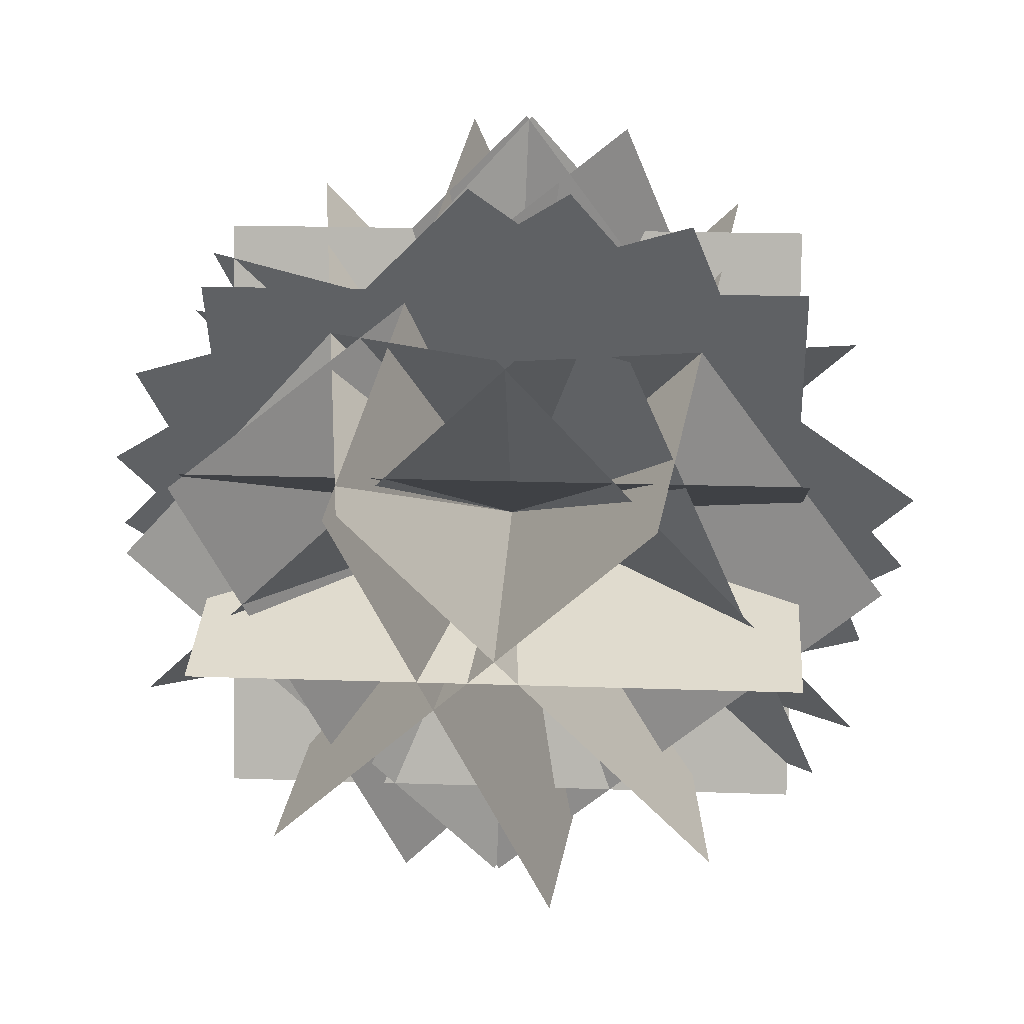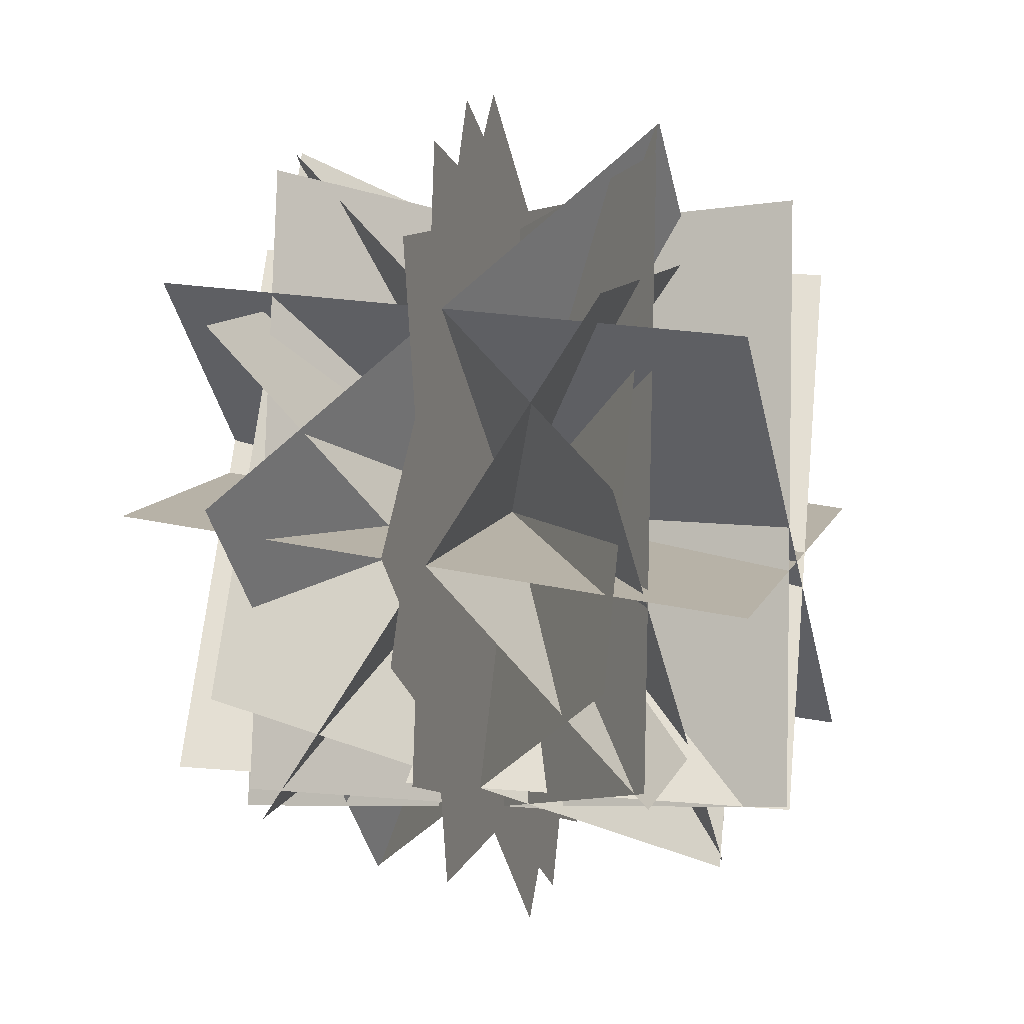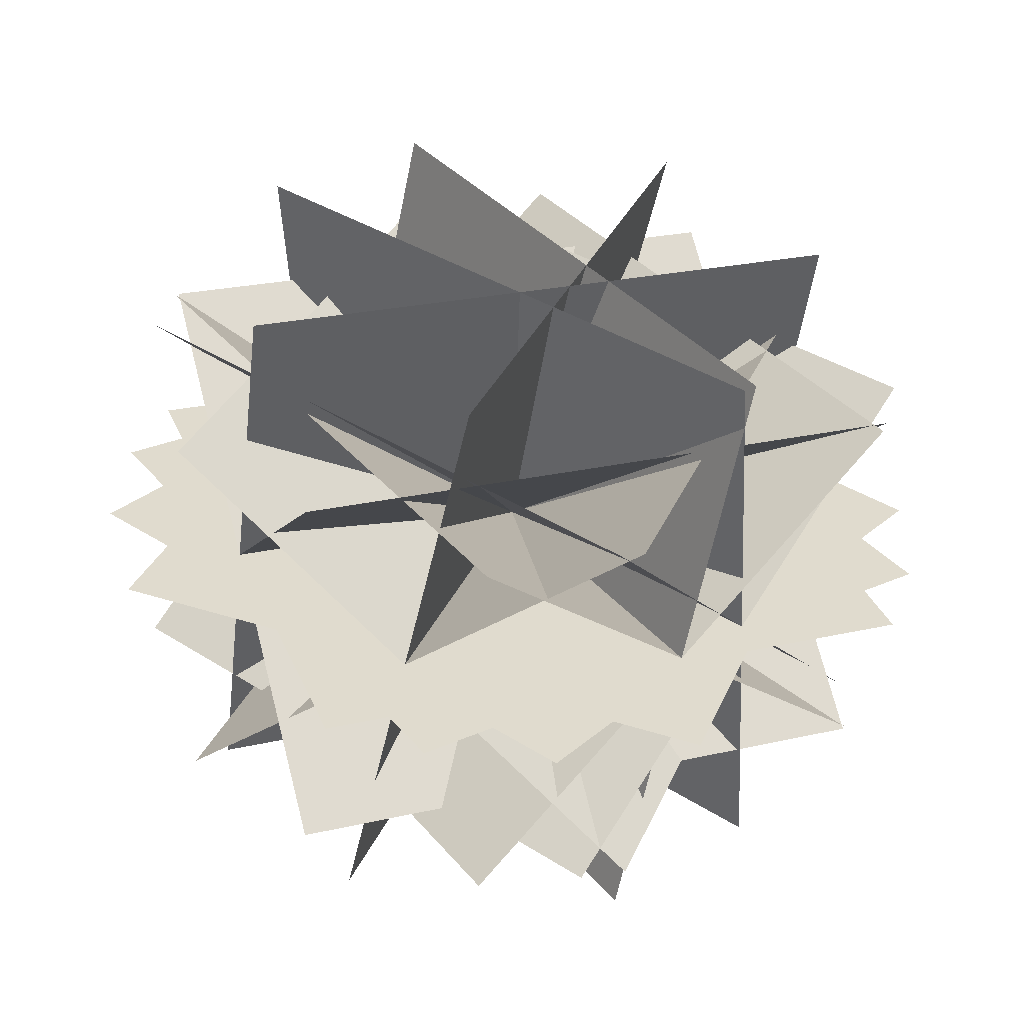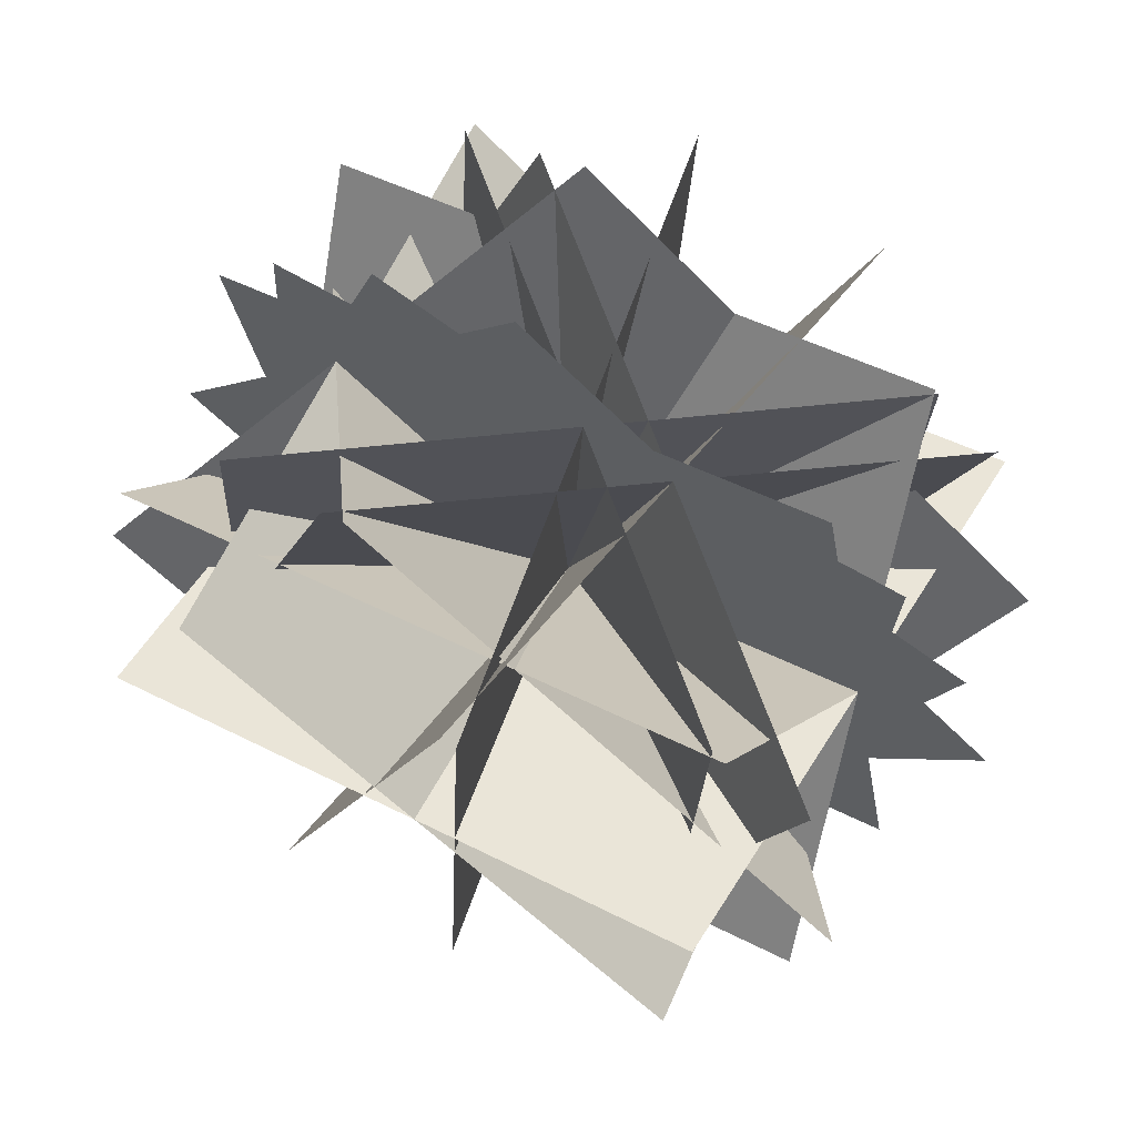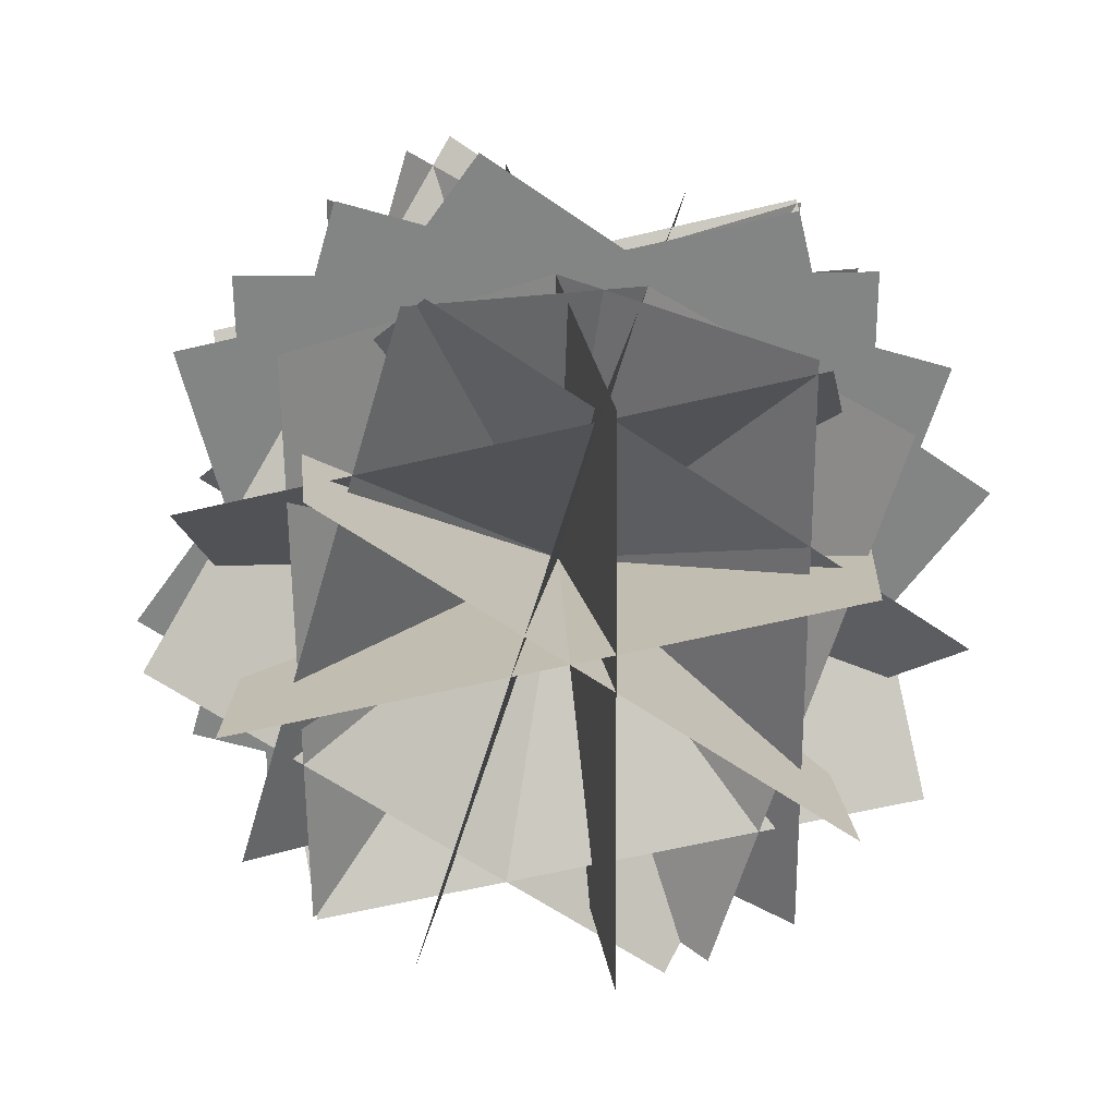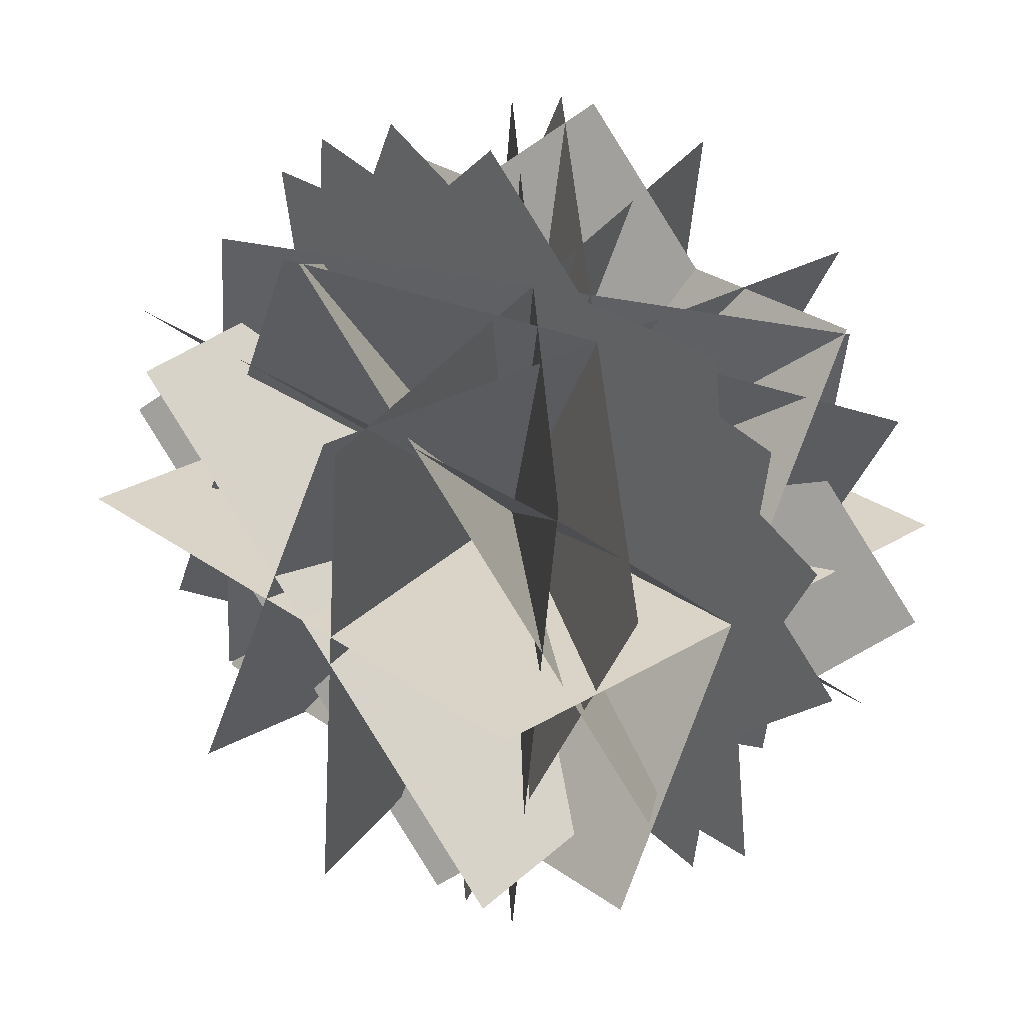
<metadata>
{"format":"obj","ext":"obj","renderer":"f3d","projection":"perspective","resolution":1024,"background":"white","views":[{"elev":-41.5,"azim":37.0,"up":"+Y"},{"elev":-26.6,"azim":104.5,"up":"+Z"},{"elev":28.1,"azim":145.3,"up":"+Y"},{"elev":72.6,"azim":29.6,"up":"+Z"},{"elev":-55.3,"azim":-0.2,"up":"+Y"},{"elev":49.3,"azim":45.6,"up":"+Z"}]}
</metadata>
<code>
v 0.664 0.07017 0.675
v 0.6786 -0.06941 -0.6603
v -0.6786 0.06941 0.6603
v -0.664 -0.07017 -0.675
v 0.5327 0.467 0.6321
v 0.5474 0.3274 -0.7033
v -0.5474 -0.3274 0.7033
v -0.5327 -0.467 -0.6321
v -0.1222 0.7275 0.5977
v -0.1075 0.588 -0.7377
v 0.1075 -0.588 0.7377
v 0.1222 -0.7275 -0.5977
v -0.5158 0.5052 0.6166
v -0.5011 0.3656 -0.7188
v 0.5011 -0.3656 0.7188
v 0.5158 -0.5052 -0.6166
v -0.8416 0.433 -0.07525
v 0.2566 0.3521 -0.8436
v -0.2566 -0.3521 0.8436
v 0.8416 -0.433 0.07525
v -0.615 0.6885 0.2217
v 0.4832 0.6076 -0.5466
v -0.4832 -0.6076 0.5466
v 0.615 -0.6885 -0.2217
v -0.2382 0.4831 0.7818
v 0.8599 0.4022 0.01352
v -0.8599 -0.4022 -0.01352
v 0.2382 -0.4831 -0.7818
v -0.1628 0.09733 0.9303
v 0.9354 0.0164 0.162
v -0.9354 -0.0164 -0.162
v 0.1628 -0.09733 -0.9303
v -0.5302 0.3679 -0.6964
v 0.7737 0.4005 -0.3774
v -0.7737 -0.4005 0.3774
v 0.5302 -0.3679 0.6964
v -0.624 0.6299 -0.3395
v 0.6798 0.6625 -0.0205
v -0.6798 -0.6625 0.0205
v 0.624 -0.6299 0.3395
v -0.7806 0.4352 0.3204
v 0.5232 0.4678 0.6394
v -0.5232 -0.4678 -0.6394
v 0.7806 -0.4352 -0.3204
v -0.8123 0.05156 0.4889
v 0.4916 0.08416 0.8079
v -0.4916 -0.08416 -0.8079
v 0.8123 -0.05156 -0.4889
v 0.304 0.3538 -0.8269
v 0.6745 0.4878 0.4567
v -0.6745 -0.4878 -0.4567
v -0.304 -0.3538 0.8269
v -0.07415 0.5875 -0.7422
v 0.2964 0.7214 0.5414
v -0.2964 -0.7214 -0.5414
v 0.07415 -0.5875 0.7422
v -0.7039 0.3457 -0.5352
v -0.3334 0.4797 0.7484
v 0.3334 -0.4797 -0.7484
v 0.7039 -0.3457 0.5352
v -0.8305 -0.04735 -0.4576
v -0.46 0.0866 0.826
v 0.46 -0.0866 -0.826
v 0.8305 0.04735 0.4576
o pPlane18
f 1 2 3
f 3 2 4
f 5 6 7
f 7 6 8
f 9 10 11
f 11 10 12
f 13 14 15
f 15 14 16
f 17 18 19
f 19 18 20
f 21 22 23
f 23 22 24
f 25 26 27
f 27 26 28
f 29 30 31
f 31 30 32
f 33 34 35
f 35 34 36
f 37 38 39
f 39 38 40
f 41 42 43
f 43 42 44
f 45 46 47
f 47 46 48
f 49 50 51
f 51 50 52
f 53 54 55
f 55 54 56
f 57 58 59
f 59 58 60
f 61 62 63
f 63 62 64
v 1.816 0.192 1.847
v 1.857 -0.1899 -1.806
v -1.857 0.1899 1.806
v -1.816 -0.192 -1.847
v 1.457 1.278 1.729
v 1.497 0.8958 -1.924
v -1.497 -0.8958 1.924
v -1.457 -1.278 -1.729
v -0.3342 1.99 1.635
v -0.294 1.608 -2.018
v 0.294 -1.608 2.018
v 0.3342 -1.99 -1.635
v -1.411 1.382 1.687
v -1.371 1 -1.966
v 1.371 -1 1.966
v 1.411 -1.382 -1.687
v -2.302 1.185 -0.2059
v 0.702 0.9632 -2.308
v -0.702 -0.9632 2.308
v 2.302 -1.185 0.2059
v -1.682 1.884 0.6064
v 1.322 1.662 -1.495
v -1.322 -1.662 1.495
v 1.682 -1.884 -0.6064
v -0.6517 1.322 2.139
v 2.352 1.1 0.03699
v -2.352 -1.1 -0.03699
v 0.6517 -1.322 -2.139
v -0.4454 0.2663 2.545
v 2.559 0.04485 0.4431
v -2.559 -0.04485 -0.4431
v 0.4454 -0.2663 -2.545
v -1.45 1.007 -1.905
v 2.116 1.096 -1.032
v -2.116 -1.096 1.032
v 1.45 -1.007 1.905
v -1.707 1.723 -0.9288
v 1.86 1.812 -0.05607
v -1.86 -1.812 0.05607
v 1.707 -1.723 0.9288
v -2.135 1.191 0.8764
v 1.431 1.28 1.749
v -1.431 -1.28 -1.749
v 2.135 -1.191 -0.8764
v -2.222 0.1411 1.337
v 1.345 0.2302 2.21
v -1.345 -0.2302 -2.21
v 2.222 -0.1411 -1.337
v 0.8316 0.9679 -2.262
v 1.845 1.334 1.249
v -1.845 -1.334 -1.249
v -0.8316 -0.9679 2.262
v -0.2028 1.607 -2.03
v 0.8107 1.974 1.481
v -0.8107 -1.974 -1.481
v 0.2028 -1.607 2.03
v -1.926 0.9458 -1.464
v -0.9121 1.312 2.047
v 0.9121 -1.312 -2.047
v 1.926 -0.9458 1.464
v -2.272 -0.1295 -1.252
v -1.258 0.2369 2.26
v 1.258 -0.2369 -2.26
v 2.272 0.1295 1.252
o pPlane17
f 65 66 67
f 67 66 68
f 69 70 71
f 71 70 72
f 73 74 75
f 75 74 76
f 77 78 79
f 79 78 80
f 81 82 83
f 83 82 84
f 85 86 87
f 87 86 88
f 89 90 91
f 91 90 92
f 93 94 95
f 95 94 96
f 97 98 99
f 99 98 100
f 101 102 103
f 103 102 104
f 105 106 107
f 107 106 108
f 109 110 111
f 111 110 112
f 113 114 115
f 115 114 116
f 117 118 119
f 119 118 120
f 121 122 123
f 123 122 124
f 125 126 127
f 127 126 128

</code>
